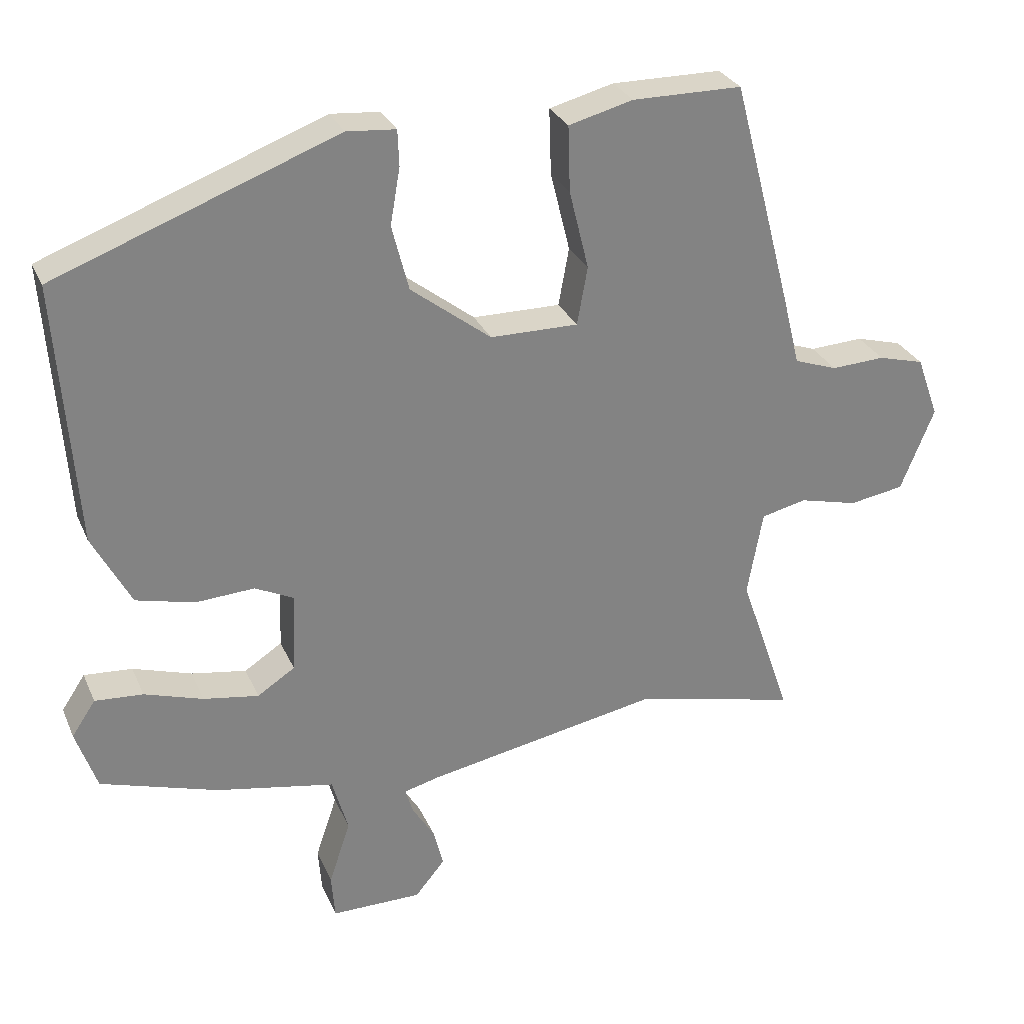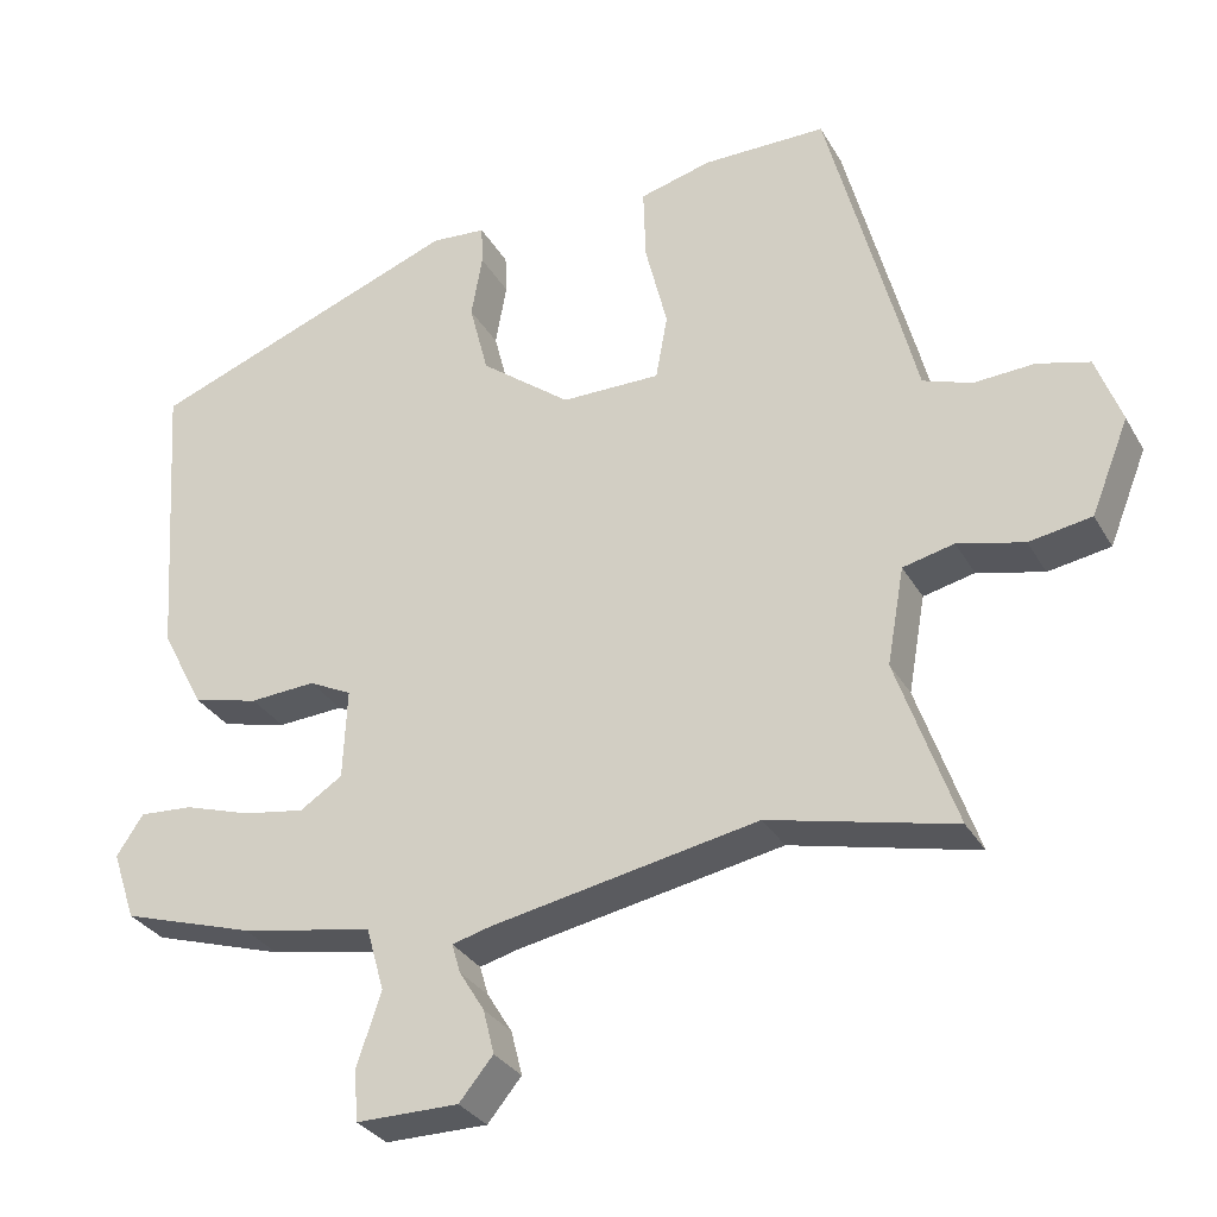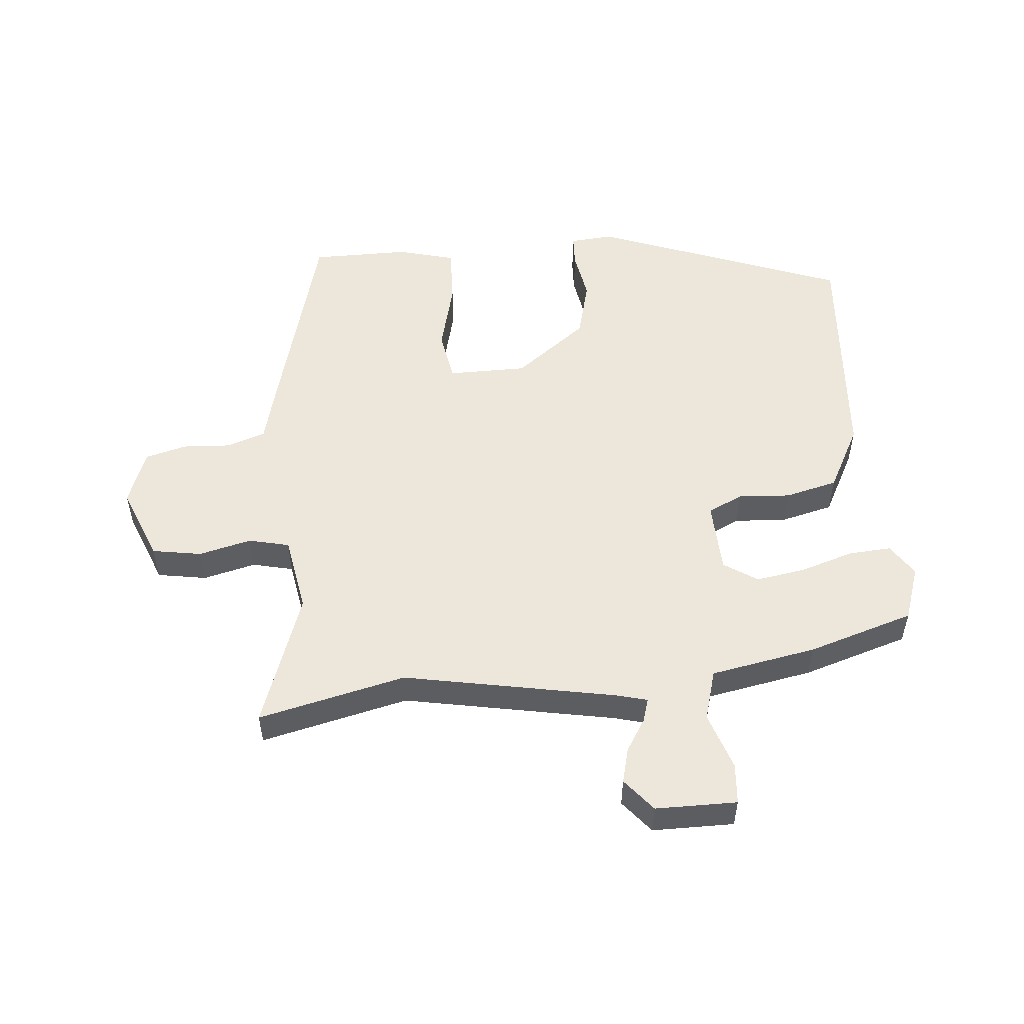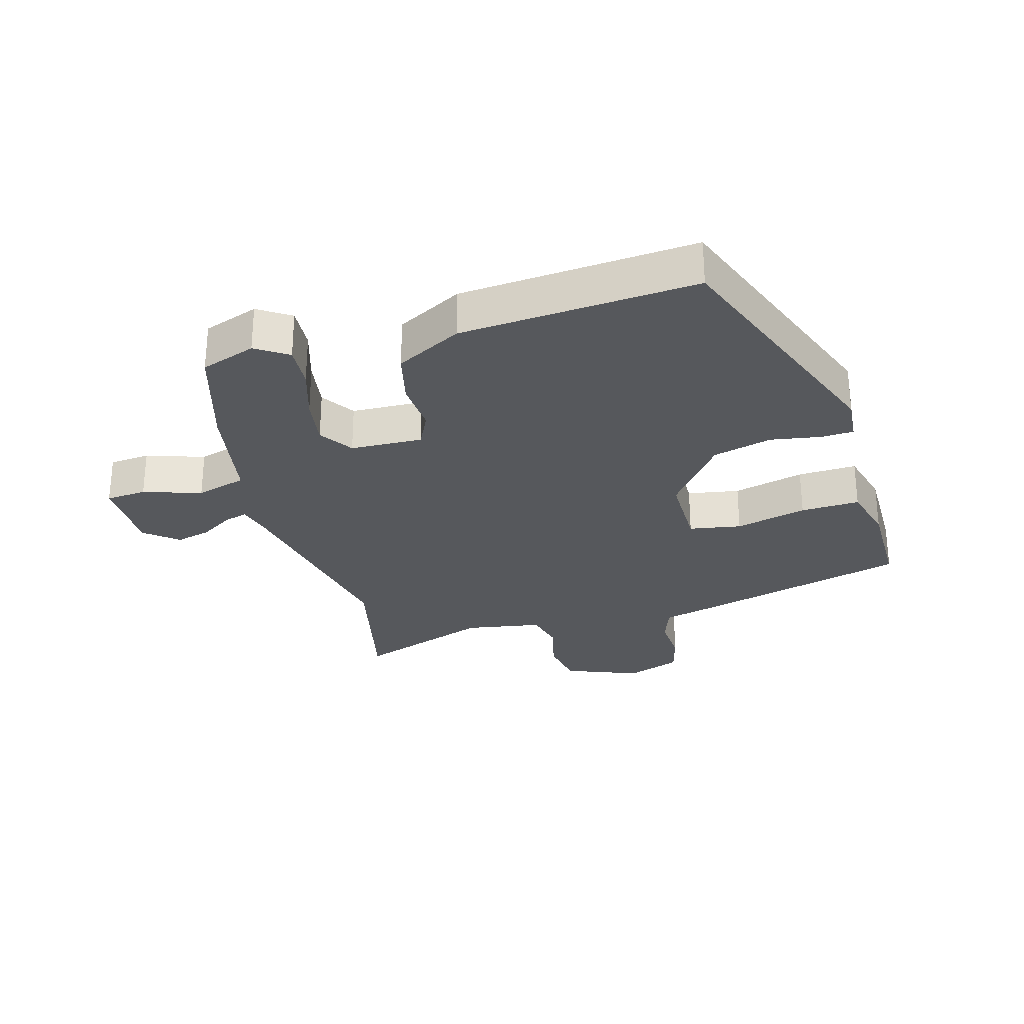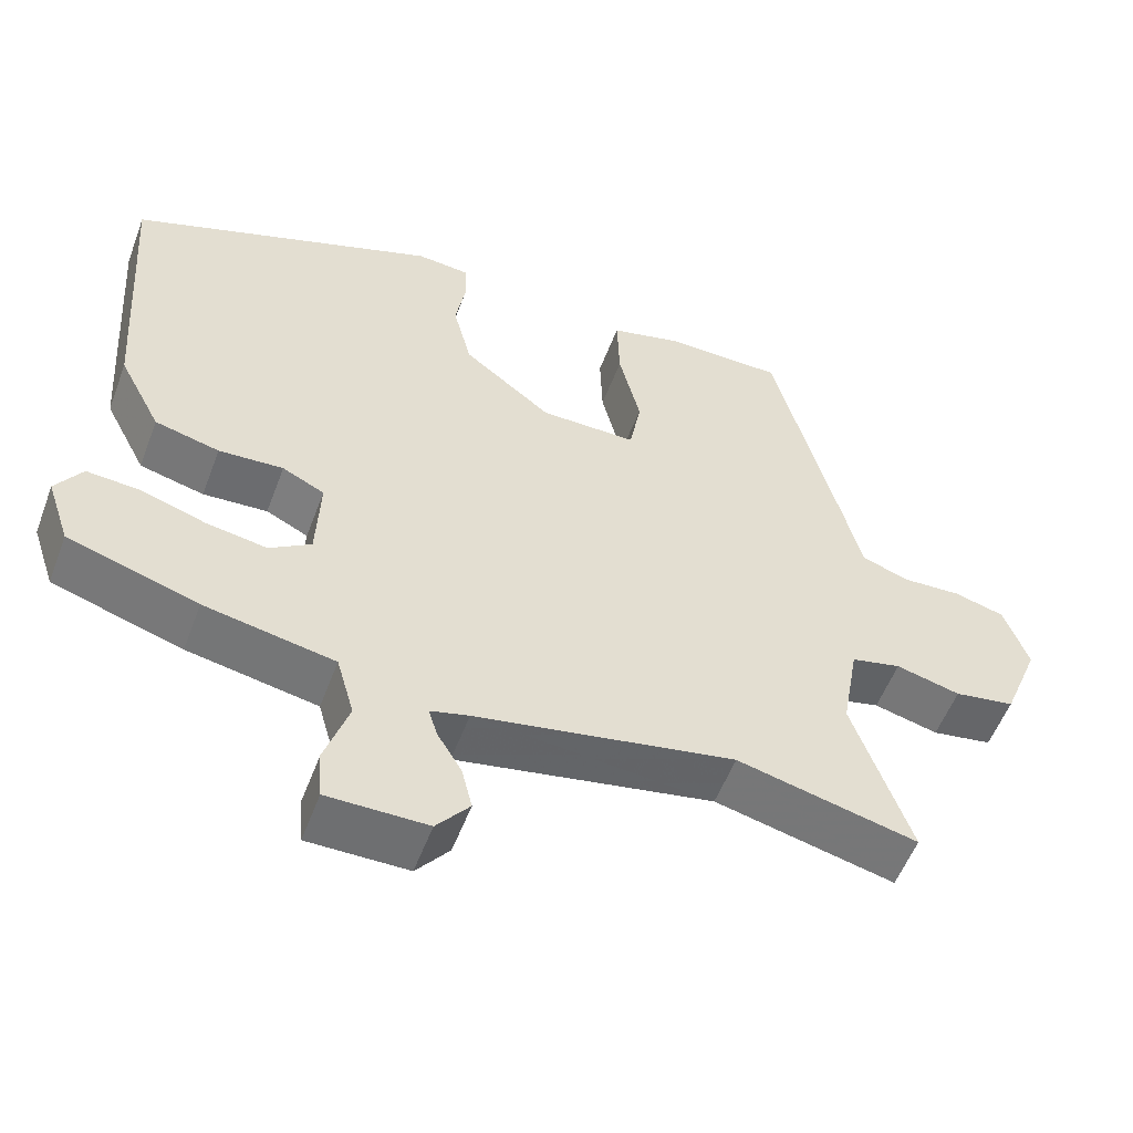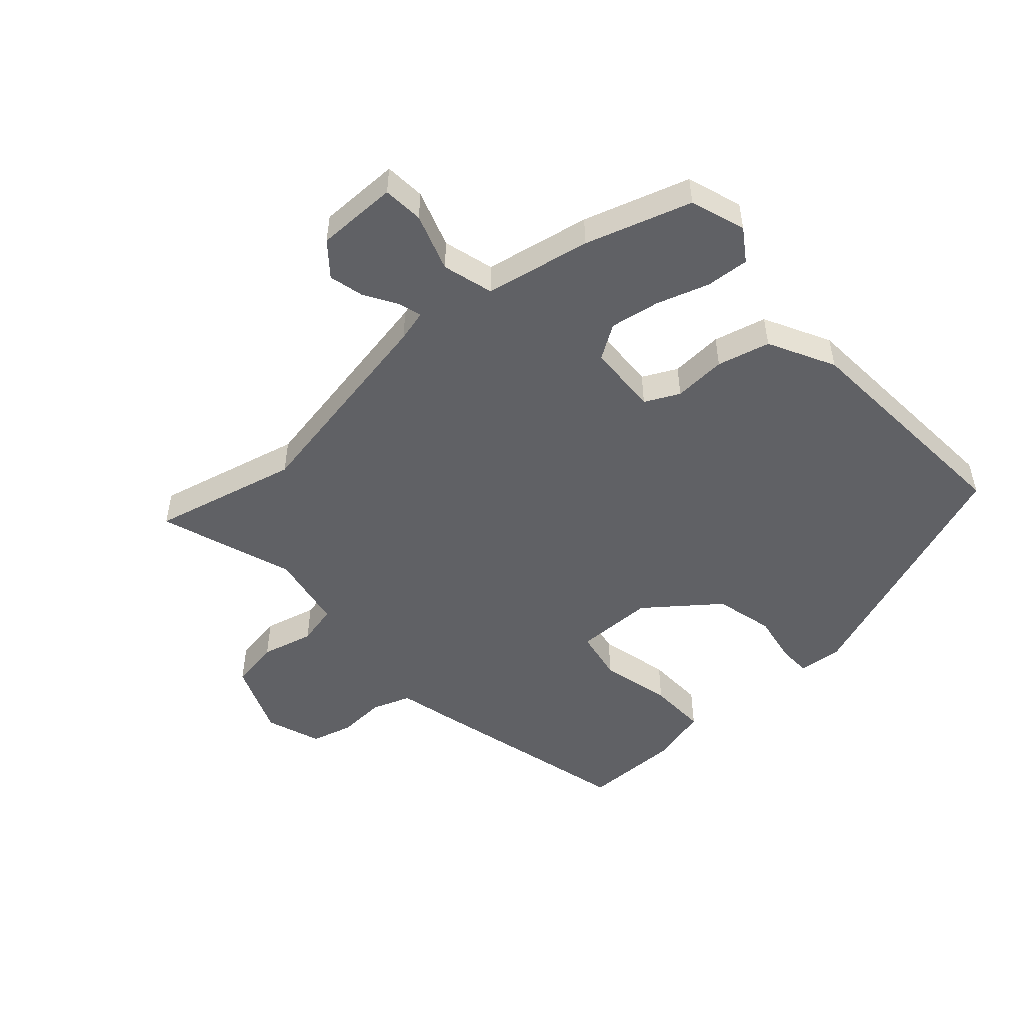
<metadata>
{"format":"obj","ext":"obj","renderer":"f3d","projection":"perspective","resolution":1024,"background":"white","views":[{"elev":29.1,"azim":-20.4,"up":"+Z"},{"elev":-31.1,"azim":25.3,"up":"+Z"},{"elev":52.7,"azim":175.1,"up":"+Y"},{"elev":-28.2,"azim":-73.8,"up":"+Y"},{"elev":-54.6,"azim":-20.5,"up":"+Z"},{"elev":-50.2,"azim":-138.3,"up":"+Y"}]}
</metadata>
<code>
v 0.571 0.07 -0.517
v 0.336 0.07 -0.461
v -0.002 0.07 -0.524
v -0.052 0.07 -0.537
v -0.041 0.07 -0.574
v -0.009 0.07 -0.626
v 0.005 0.07 -0.682
v -0.038 0.07 -0.734
v -0.168 0.07 -0.734
v -0.173 0.07 -0.669
v -0.142 0.07 -0.577
v -0.165 0.07 -0.496
v -0.334 0.07 -0.464
v -0.503 0.07 -0.411
v -0.533 0.07 -0.323
v -0.499 0.07 -0.272
v -0.43 0.07 -0.277
v -0.346 0.07 -0.304
v -0.267 0.07 -0.317
v -0.213 0.07 -0.282
v -0.208 0.07 -0.167
v -0.263 0.07 -0.14
v -0.347 0.07 -0.145
v -0.431 0.07 -0.124
v -0.486 0.07 -0.019
v -0.512 0.07 0.356
v -0.11 0.07 0.507
v -0.04 0.07 0.501
v -0.038 0.07 0.45
v -0.052 0.07 0.369
v -0.028 0.07 0.275
v 0.087 0.07 0.186
v 0.213 0.07 0.185
v 0.228 0.07 0.268
v 0.2 0.07 0.382
v 0.197 0.07 0.476
v 0.289 0.07 0.5
v 0.446 0.07 0.499
v 0.533 0.07 0.168
v 0.557 0.07 0.072
v 0.619 0.07 0.05
v 0.696 0.07 0.054
v 0.762 0.07 0.036
v 0.794 0.07 -0.052
v 0.746 0.07 -0.171
v 0.667 0.07 -0.184
v 0.583 0.07 -0.163
v 0.518 0.07 -0.178
v 0.496 0.07 -0.301
v 0.571 0 -0.517
v 0.336 0 -0.461
v -0.002 0 -0.524
v -0.052 0 -0.537
v -0.041 0 -0.574
v -0.009 0 -0.626
v 0.005 0 -0.682
v -0.038 0 -0.734
v -0.168 0 -0.734
v -0.173 0 -0.669
v -0.142 0 -0.577
v -0.165 0 -0.496
v -0.334 0 -0.464
v -0.503 0 -0.411
v -0.533 0 -0.323
v -0.499 0 -0.272
v -0.43 0 -0.277
v -0.346 0 -0.304
v -0.267 0 -0.317
v -0.213 0 -0.282
v -0.208 0 -0.167
v -0.263 0 -0.14
v -0.347 0 -0.145
v -0.431 0 -0.124
v -0.486 0 -0.019
v -0.512 0 0.356
v -0.11 0 0.507
v -0.04 0 0.501
v -0.038 0 0.45
v -0.052 0 0.369
v -0.028 0 0.275
v 0.087 0 0.186
v 0.213 0 0.185
v 0.228 0 0.268
v 0.2 0 0.382
v 0.197 0 0.476
v 0.289 0 0.5
v 0.446 0 0.499
v 0.533 0 0.168
v 0.557 0 0.072
v 0.619 0 0.05
v 0.696 0 0.054
v 0.762 0 0.036
v 0.794 0 -0.052
v 0.746 0 -0.171
v 0.667 0 -0.184
v 0.583 0 -0.163
v 0.518 0 -0.178
v 0.496 0 -0.301
f 45 46 47
f 44 45 47
f 43 44 47
f 42 43 47
f 41 42 47
f 40 41 47 48
f 40 48 49
f 39 40 49
f 38 39 49
f 37 38 49
f 36 37 49
f 35 36 49
f 34 35 49
f 28 29 30
f 27 28 30
f 26 27 30
f 25 26 30
f 24 25 30
f 23 24 30
f 22 23 30
f 21 22 30 31
f 20 21 31 32
f 16 17 18
f 15 16 18
f 14 15 18
f 13 14 18
f 12 13 18
f 12 18 19
f 9 10 11
f 8 9 11
f 7 8 11
f 6 7 11
f 5 6 11
f 4 5 11 12
f 12 19 20
f 4 12 20
f 3 4 20
f 49 1 2
f 34 49 2
f 33 34 2
f 20 32 33
f 3 20 33
f 2 3 33
f 96 95 94
f 96 94 93
f 96 93 92
f 96 92 91
f 96 91 90
f 97 96 90 89
f 98 97 89
f 98 89 88
f 98 88 87
f 98 87 86
f 98 86 85
f 98 85 84
f 98 84 83
f 79 78 77
f 79 77 76
f 79 76 75
f 79 75 74
f 79 74 73
f 79 73 72
f 79 72 71
f 80 79 71 70
f 81 80 70 69
f 67 66 65
f 67 65 64
f 67 64 63
f 67 63 62
f 67 62 61
f 68 67 61
f 60 59 58
f 60 58 57
f 60 57 56
f 60 56 55
f 60 55 54
f 61 60 54 53
f 69 68 61
f 69 61 53
f 69 53 52
f 51 50 98
f 51 98 83
f 51 83 82
f 82 81 69
f 82 69 52
f 82 52 51
f 1 50 51 2
f 2 51 52 3
f 3 52 53 4
f 4 53 54 5
f 5 54 55 6
f 6 55 56 7
f 7 56 57 8
f 8 57 58 9
f 9 58 59 10
f 10 59 60 11
f 11 60 61 12
f 12 61 62 13
f 13 62 63 14
f 14 63 64 15
f 15 64 65 16
f 16 65 66 17
f 17 66 67 18
f 18 67 68 19
f 19 68 69 20
f 20 69 70 21
f 21 70 71 22
f 22 71 72 23
f 23 72 73 24
f 24 73 74 25
f 25 74 75 26
f 26 75 76 27
f 27 76 77 28
f 28 77 78 29
f 29 78 79 30
f 30 79 80 31
f 31 80 81 32
f 32 81 82 33
f 33 82 83 34
f 34 83 84 35
f 35 84 85 36
f 36 85 86 37
f 37 86 87 38
f 38 87 88 39
f 39 88 89 40
f 40 89 90 41
f 41 90 91 42
f 42 91 92 43
f 43 92 93 44
f 44 93 94 45
f 45 94 95 46
f 46 95 96 47
f 47 96 97 48
f 48 97 98 49
f 49 98 50 1

</code>
